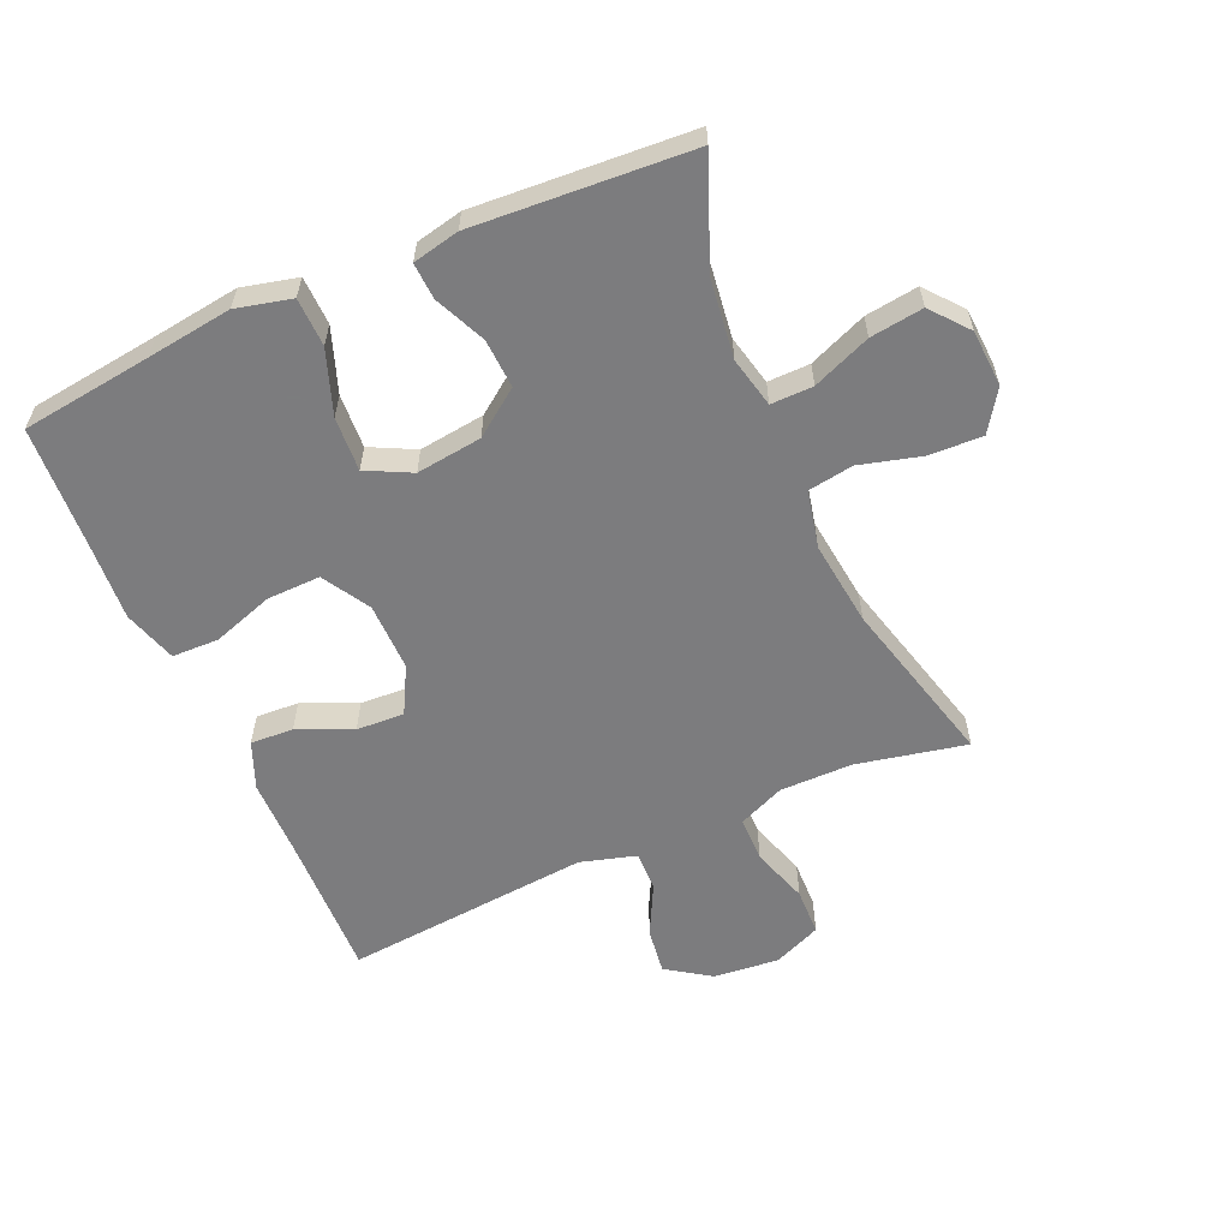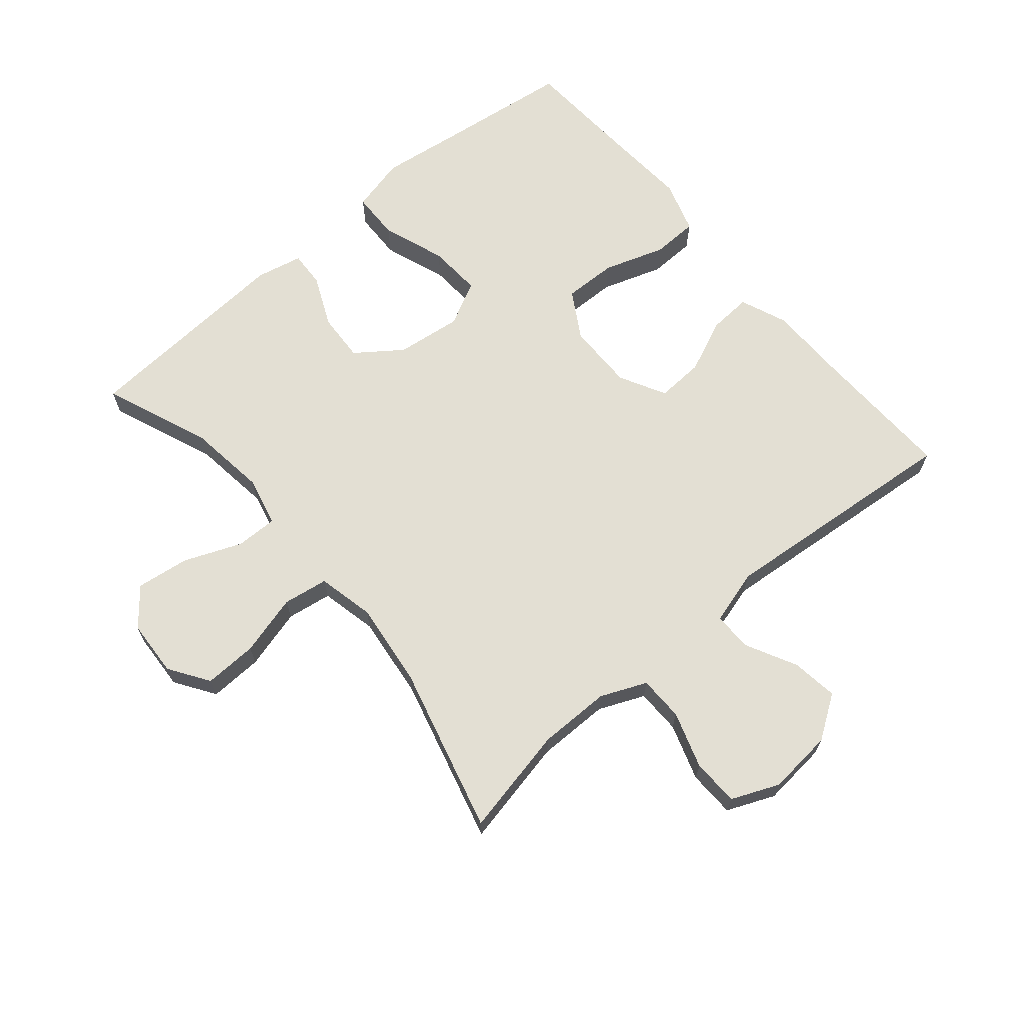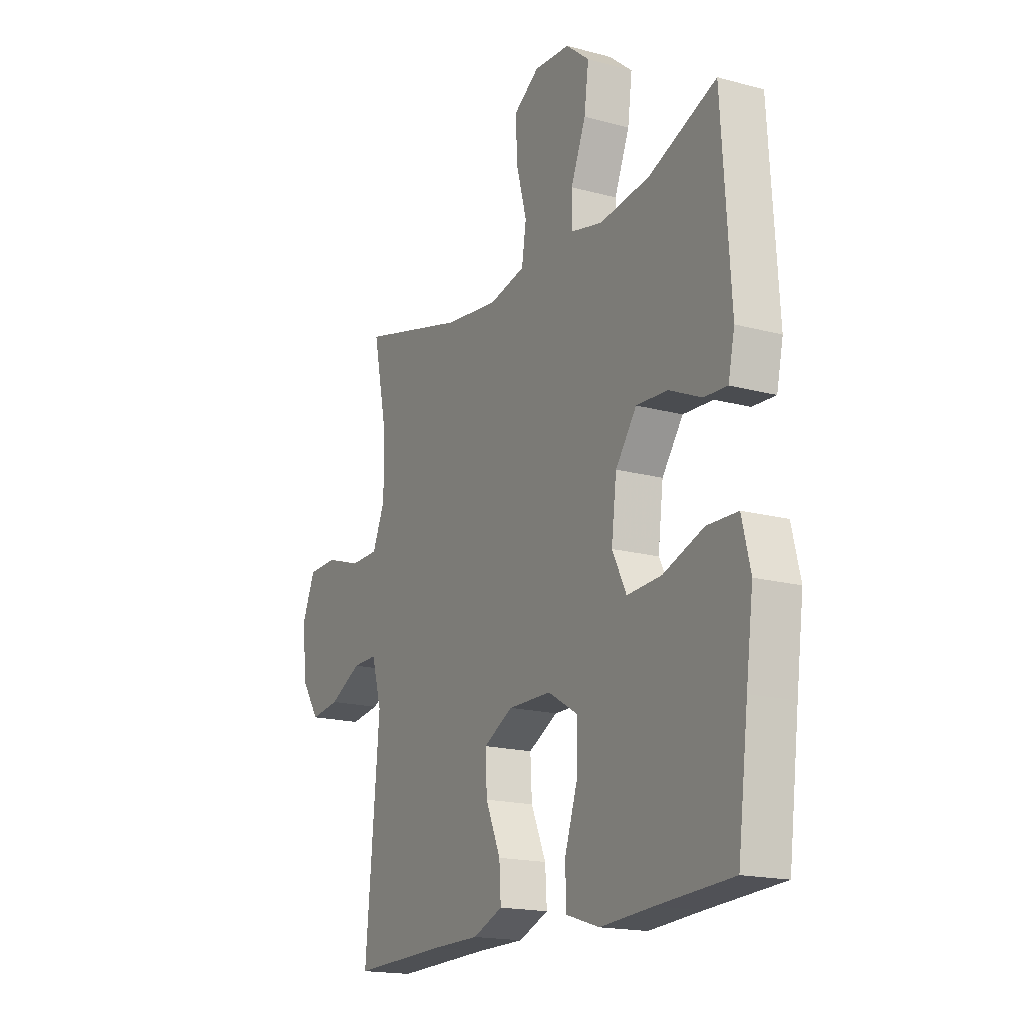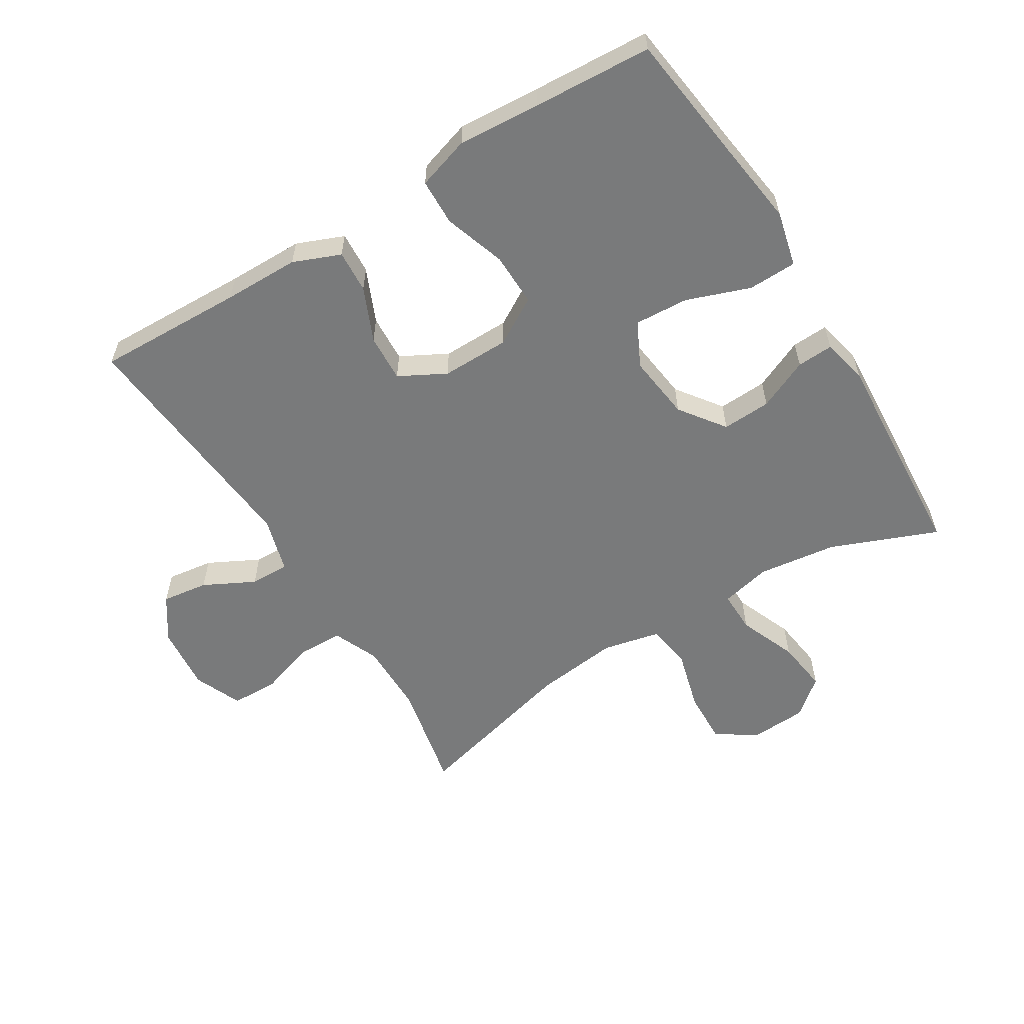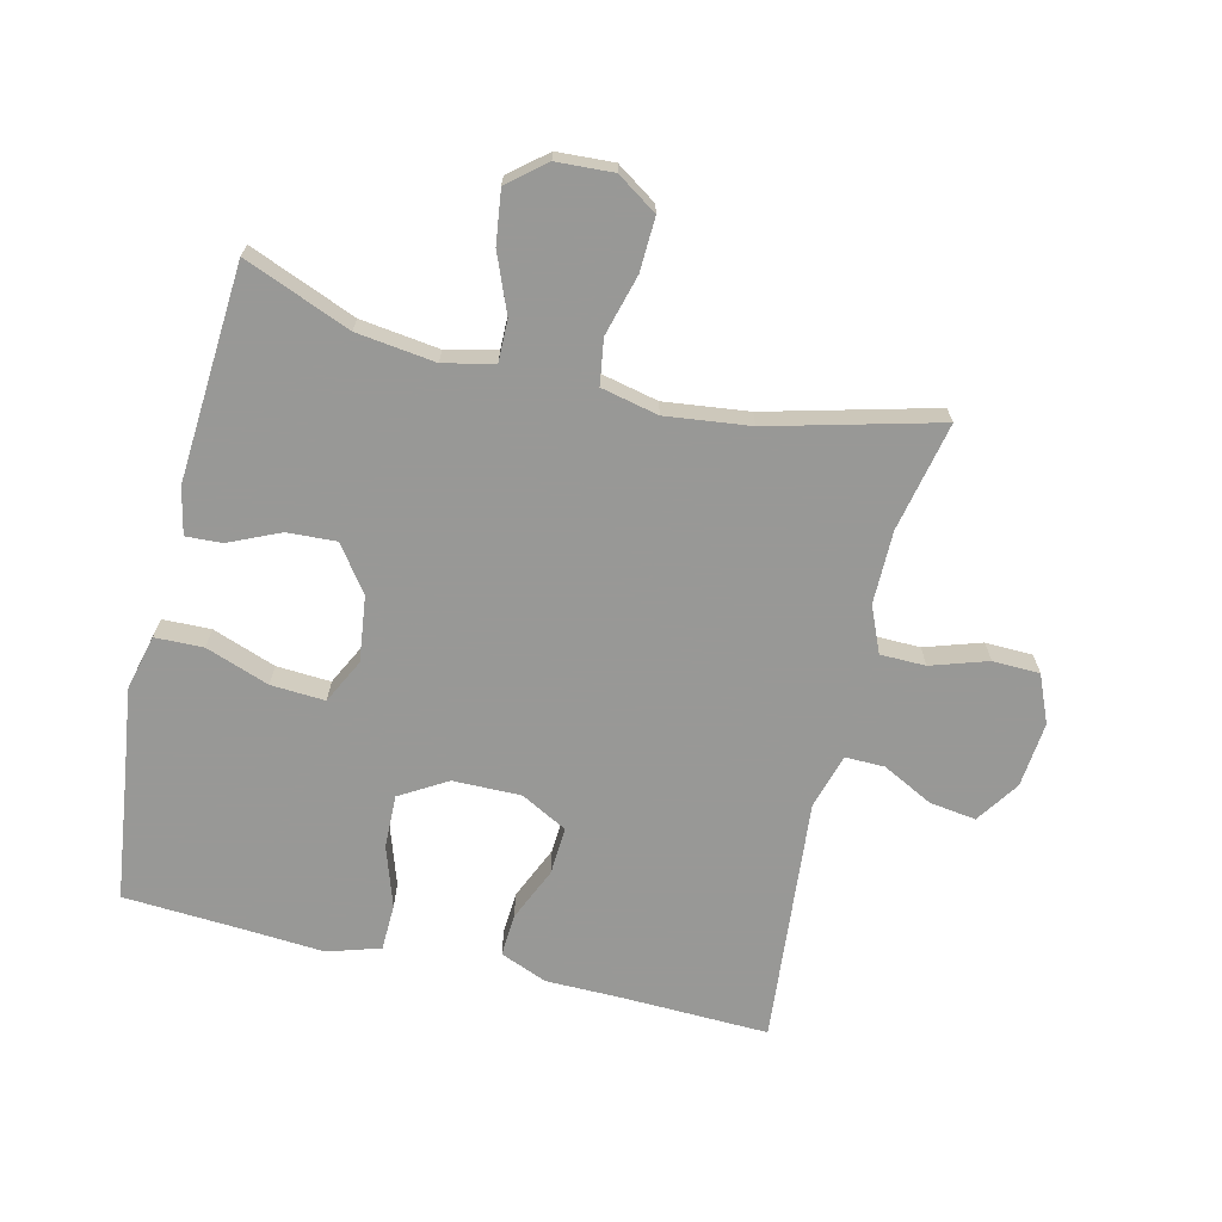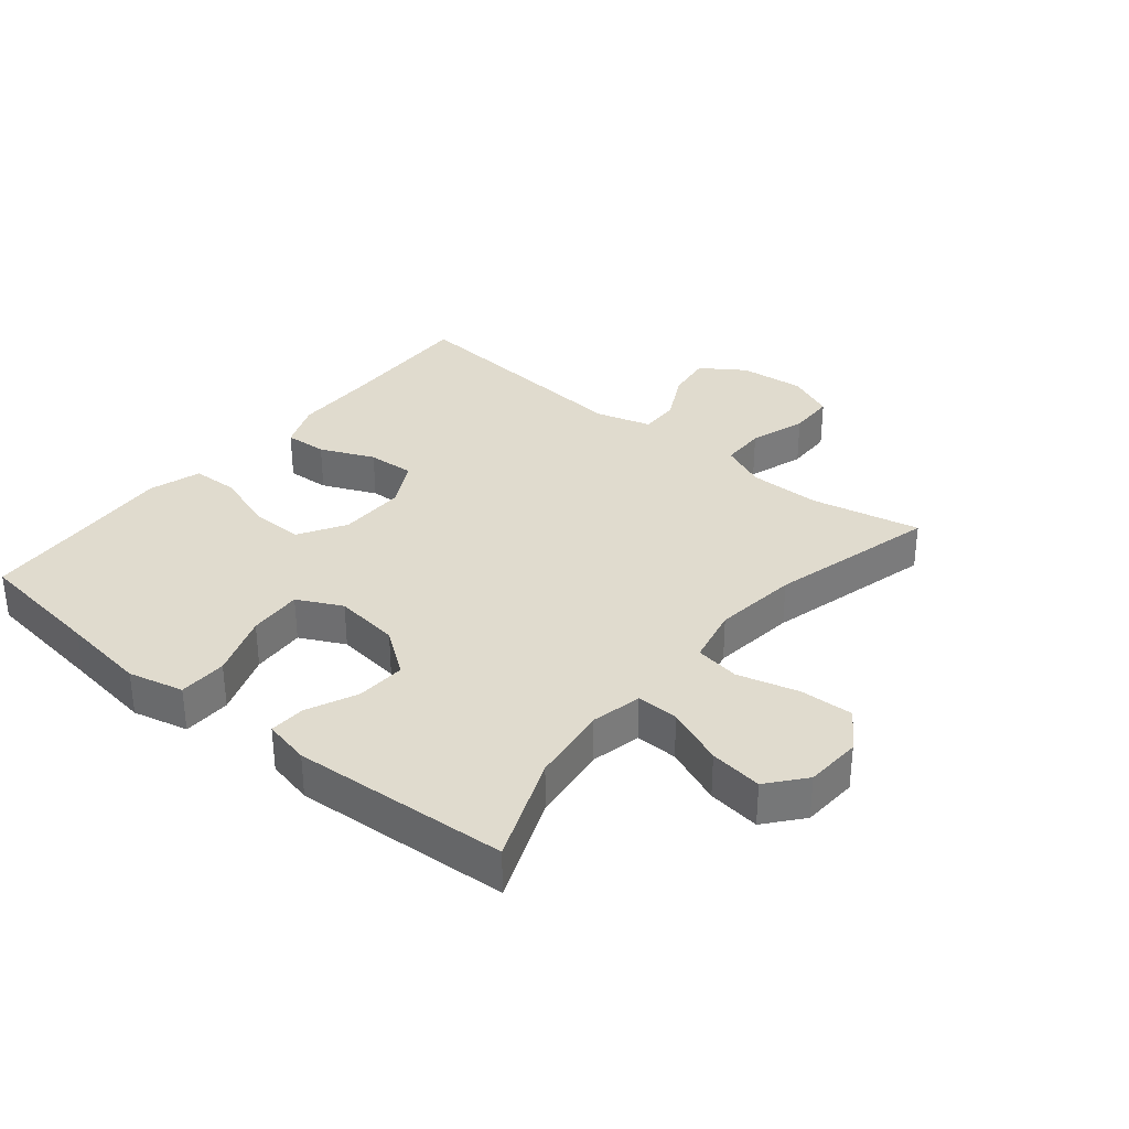
<metadata>
{"format":"obj","ext":"obj","renderer":"f3d","projection":"perspective","resolution":1024,"background":"white","views":[{"elev":-58.9,"azim":-66.3,"up":"+Y"},{"elev":66.9,"azim":49.8,"up":"+Y"},{"elev":-17.5,"azim":-118.2,"up":"+Z"},{"elev":-58.0,"azim":-148.4,"up":"+Y"},{"elev":-68.5,"azim":-13.5,"up":"+Y"},{"elev":33.4,"azim":-50.6,"up":"+Y"}]}
</metadata>
<code>
v 0.5 0.07 -0.5
v 0.268 0.07 -0.493
v 0.149 0.07 -0.492
v 0.075 0.07 -0.462
v 0.079 0.07 -0.395
v 0.116 0.07 -0.31
v 0.12 0.07 -0.235
v 0.047 0.07 -0.196
v -0.06 0.07 -0.197
v -0.134 0.07 -0.241
v -0.132 0.07 -0.325
v -0.1 0.07 -0.421
v -0.102 0.07 -0.494
v -0.185 0.07 -0.52
v -0.314 0.07 -0.511
v -0.5 0.07 -0.5
v -0.526 0.07 -0.296
v -0.544 0.07 -0.162
v -0.523 0.07 -0.075
v -0.447 0.07 -0.073
v -0.347 0.07 -0.109
v -0.262 0.07 -0.114
v -0.227 0.07 -0.044
v -0.24 0.07 0.059
v -0.292 0.07 0.13
v -0.369 0.07 0.126
v -0.449 0.07 0.09
v -0.506 0.07 0.087
v -0.522 0.07 0.16
v -0.5 0.07 0.5
v -0.333 0.07 0.433
v -0.209 0.07 0.417
v -0.13 0.07 0.435
v -0.131 0.07 0.501
v -0.168 0.07 0.592
v -0.179 0.07 0.675
v -0.121 0.07 0.723
v -0.032 0.07 0.728
v 0.031 0.07 0.686
v 0.028 0.07 0.602
v 0.002 0.07 0.506
v 0.013 0.07 0.435
v 0.103 0.07 0.415
v 0.236 0.07 0.431
v 0.5 0.07 0.5
v 0.464 0.07 0.328
v 0.464 0.07 0.214
v 0.495 0.07 0.142
v 0.566 0.07 0.141
v 0.655 0.07 0.17
v 0.729 0.07 0.168
v 0.761 0.07 0.093
v 0.751 0.07 -0.01
v 0.705 0.07 -0.078
v 0.632 0.07 -0.068
v 0.552 0.07 -0.027
v 0.49 0.07 -0.026
v 0.465 0.07 -0.113
v 0.5 0 -0.5
v 0.268 0 -0.493
v 0.149 0 -0.492
v 0.075 0 -0.462
v 0.079 0 -0.395
v 0.116 0 -0.31
v 0.12 0 -0.235
v 0.047 0 -0.196
v -0.06 0 -0.197
v -0.134 0 -0.241
v -0.132 0 -0.325
v -0.1 0 -0.421
v -0.102 0 -0.494
v -0.185 0 -0.52
v -0.314 0 -0.511
v -0.5 0 -0.5
v -0.526 0 -0.296
v -0.544 0 -0.162
v -0.523 0 -0.075
v -0.447 0 -0.073
v -0.347 0 -0.109
v -0.262 0 -0.114
v -0.227 0 -0.044
v -0.24 0 0.059
v -0.292 0 0.13
v -0.369 0 0.126
v -0.449 0 0.09
v -0.506 0 0.087
v -0.522 0 0.16
v -0.5 0 0.5
v -0.333 0 0.433
v -0.209 0 0.417
v -0.13 0 0.435
v -0.131 0 0.501
v -0.168 0 0.592
v -0.179 0 0.675
v -0.121 0 0.723
v -0.032 0 0.728
v 0.031 0 0.686
v 0.028 0 0.602
v 0.002 0 0.506
v 0.013 0 0.435
v 0.103 0 0.415
v 0.236 0 0.431
v 0.5 0 0.5
v 0.464 0 0.328
v 0.464 0 0.214
v 0.495 0 0.142
v 0.566 0 0.141
v 0.655 0 0.17
v 0.729 0 0.168
v 0.761 0 0.093
v 0.751 0 -0.01
v 0.705 0 -0.078
v 0.632 0 -0.068
v 0.552 0 -0.027
v 0.49 0 -0.026
v 0.465 0 -0.113
f 53 54 55 56
f 53 56 57
f 52 53 57
f 49 50 51 52
f 48 49 52 57
f 47 48 57 58
f 44 45 46
f 43 44 46 47
f 42 43 47 58
f 38 39 40 41
f 36 37 38 41
f 34 35 36 41
f 33 34 41 42
f 32 33 42 58
f 28 29 30 31
f 26 27 28 31
f 25 26 31 32
f 24 25 32 58
f 18 19 20 21
f 17 18 21 22
f 15 16 17 22
f 14 15 22 23
f 11 12 13 14
f 10 11 14 23
f 3 4 5 6
f 2 3 6 7
f 1 2 7
f 58 1 7
f 24 58 7 8
f 9 10 23 24
f 8 9 24
f 114 113 112 111
f 115 114 111
f 115 111 110
f 110 109 108 107
f 115 110 107 106
f 116 115 106 105
f 104 103 102
f 105 104 102 101
f 116 105 101 100
f 99 98 97 96
f 99 96 95 94
f 99 94 93 92
f 100 99 92 91
f 116 100 91 90
f 89 88 87 86
f 89 86 85 84
f 90 89 84 83
f 116 90 83 82
f 79 78 77 76
f 80 79 76 75
f 80 75 74 73
f 81 80 73 72
f 72 71 70 69
f 81 72 69 68
f 64 63 62 61
f 65 64 61 60
f 65 60 59
f 65 59 116
f 66 65 116 82
f 82 81 68 67
f 82 67 66
f 1 59 60 2
f 2 60 61 3
f 3 61 62 4
f 4 62 63 5
f 5 63 64 6
f 6 64 65 7
f 7 65 66 8
f 8 66 67 9
f 9 67 68 10
f 10 68 69 11
f 11 69 70 12
f 12 70 71 13
f 13 71 72 14
f 14 72 73 15
f 15 73 74 16
f 16 74 75 17
f 17 75 76 18
f 18 76 77 19
f 19 77 78 20
f 20 78 79 21
f 21 79 80 22
f 22 80 81 23
f 23 81 82 24
f 24 82 83 25
f 25 83 84 26
f 26 84 85 27
f 27 85 86 28
f 28 86 87 29
f 29 87 88 30
f 30 88 89 31
f 31 89 90 32
f 32 90 91 33
f 33 91 92 34
f 34 92 93 35
f 35 93 94 36
f 36 94 95 37
f 37 95 96 38
f 38 96 97 39
f 39 97 98 40
f 40 98 99 41
f 41 99 100 42
f 42 100 101 43
f 43 101 102 44
f 44 102 103 45
f 45 103 104 46
f 46 104 105 47
f 47 105 106 48
f 48 106 107 49
f 49 107 108 50
f 50 108 109 51
f 51 109 110 52
f 52 110 111 53
f 53 111 112 54
f 54 112 113 55
f 55 113 114 56
f 56 114 115 57
f 57 115 116 58
f 58 116 59 1

</code>
